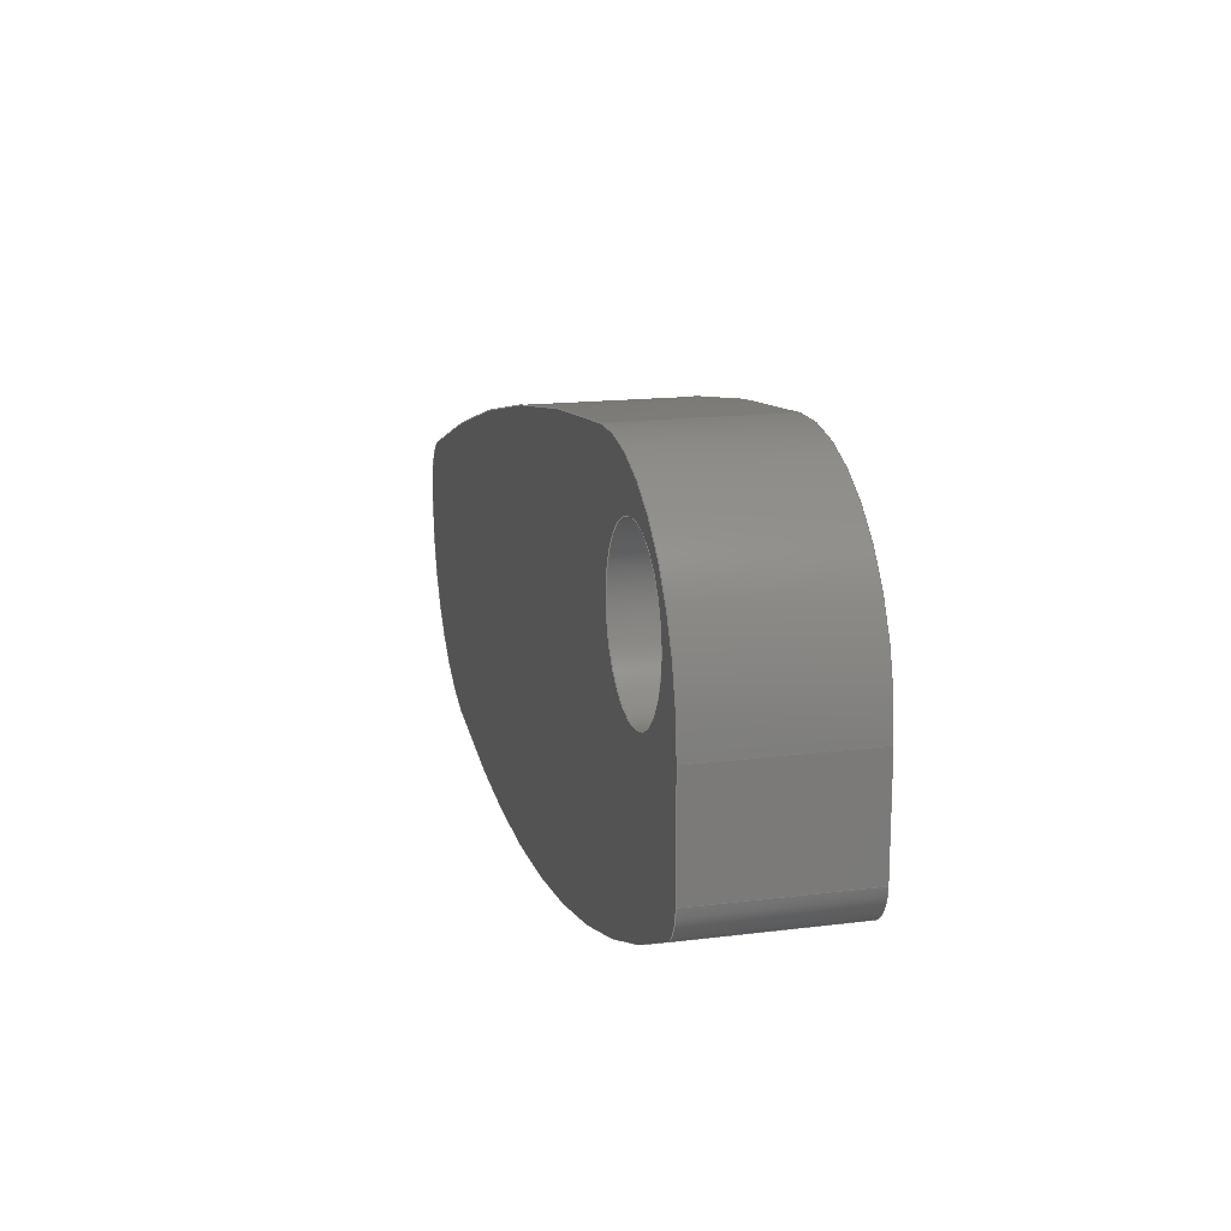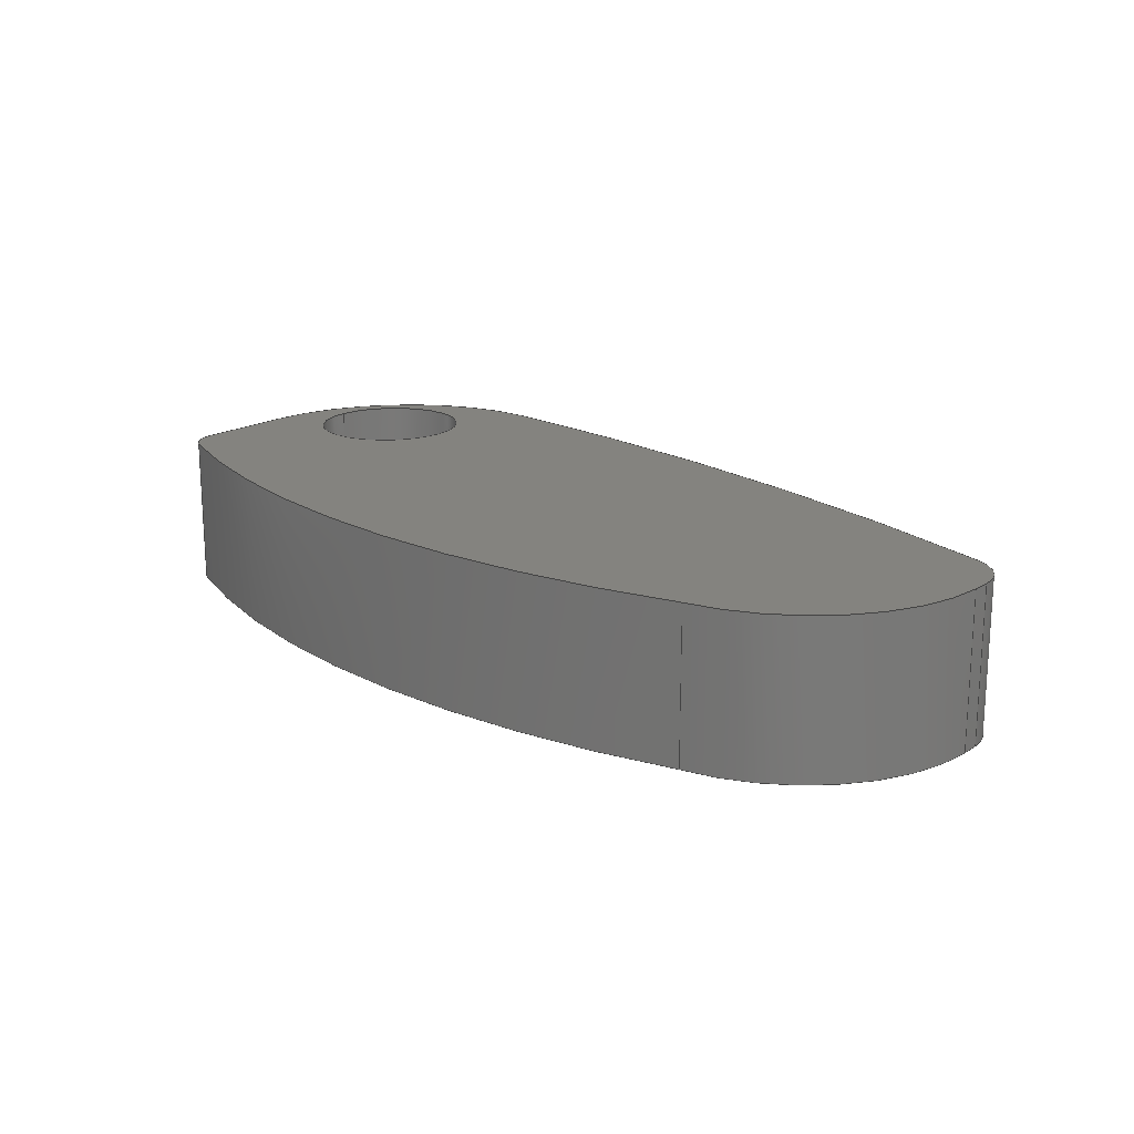
<metadata>
{"format":"step","ext":"stp","renderer":"f3d","projection":"perspective","resolution":1024,"background":"white","views":[{"elev":16.1,"azim":75.5,"up":"+Z"},{"elev":18.1,"azim":-140.1,"up":"+Y"}]}
</metadata>
<code>
ISO-10303-21;
DATA;
#1=MECHANICAL_DESIGN_GEOMETRIC_PRESENTATION_REPRESENTATION('',(#8),#371);
#2=ITEM_DEFINED_TRANSFORMATION($,$,#211,#237);
#3=(
REPRESENTATION_RELATIONSHIP($,$,#382,#381)
REPRESENTATION_RELATIONSHIP_WITH_TRANSFORMATION(#2)
SHAPE_REPRESENTATION_RELATIONSHIP()
);
#4=CONTEXT_DEPENDENT_SHAPE_REPRESENTATION(#3,#380);
#5=NEXT_ASSEMBLY_USAGE_OCCURRENCE('button:1','button:1','button:1',#384,
#385,'button:1');
#6=SHAPE_REPRESENTATION_RELATIONSHIP('SRR','None',#382,#7);
#7=ADVANCED_BREP_SHAPE_REPRESENTATION('',(#9),#370);
#8=STYLED_ITEM('',(#395),#9);
#9=MANIFOLD_SOLID_BREP('Body1',#197);
#10=FACE_BOUND('',#31,.T.);
#11=FACE_BOUND('',#34,.T.);
#12=PLANE('',#221);
#13=PLANE('',#228);
#14=PLANE('',#232);
#15=PLANE('',#236);
#16=FACE_OUTER_BOUND('',#27,.T.);
#17=FACE_OUTER_BOUND('',#28,.T.);
#18=FACE_OUTER_BOUND('',#29,.T.);
#19=FACE_OUTER_BOUND('',#30,.T.);
#20=FACE_OUTER_BOUND('',#32,.T.);
#21=FACE_OUTER_BOUND('',#33,.T.);
#22=FACE_OUTER_BOUND('',#35,.T.);
#23=FACE_OUTER_BOUND('',#36,.T.);
#24=FACE_OUTER_BOUND('',#37,.T.);
#25=FACE_OUTER_BOUND('',#38,.T.);
#26=FACE_OUTER_BOUND('',#39,.T.);
#27=EDGE_LOOP('',(#125,#126,#127,#128));
#28=EDGE_LOOP('',(#129,#130,#131,#132));
#29=EDGE_LOOP('',(#133,#134,#135,#136));
#30=EDGE_LOOP('',(#137,#138,#139,#140,#141,#142,#143,#144));
#31=EDGE_LOOP('',(#145));
#32=EDGE_LOOP('',(#146,#147,#148,#149));
#33=EDGE_LOOP('',(#150,#151,#152,#153,#154,#155,#156,#157));
#34=EDGE_LOOP('',(#158));
#35=EDGE_LOOP('',(#159,#160,#161,#162));
#36=EDGE_LOOP('',(#163,#164,#165,#166));
#37=EDGE_LOOP('',(#167,#168,#169,#170));
#38=EDGE_LOOP('',(#171,#172,#173,#174));
#39=EDGE_LOOP('',(#175,#176,#177,#178));
#40=LINE('',#313,#53);
#41=LINE('',#320,#54);
#42=LINE('',#323,#55);
#43=LINE('',#328,#56);
#44=LINE('',#332,#57);
#45=LINE('',#340,#58);
#46=LINE('',#344,#59);
#47=LINE('',#348,#60);
#48=LINE('',#355,#61);
#49=LINE('',#357,#62);
#50=LINE('',#359,#63);
#51=LINE('',#361,#64);
#52=LINE('',#362,#65);
#53=VECTOR('',#246,4);
#54=VECTOR('',#253,10);
#55=VECTOR('',#256,10);
#56=VECTOR('',#261,10);
#57=VECTOR('',#266,10);
#58=VECTOR('',#273,10);
#59=VECTOR('',#278,10);
#60=VECTOR('',#283,10);
#61=VECTOR('',#290,10);
#62=VECTOR('',#293,10);
#63=VECTOR('',#296,10);
#64=VECTOR('',#299,10);
#65=VECTOR('',#300,10);
#66=CIRCLE('',#213,4);
#67=CIRCLE('',#214,4);
#68=CIRCLE('',#216,3);
#69=CIRCLE('',#217,3);
#70=CIRCLE('',#219,132.5);
#71=CIRCLE('',#220,132.5);
#72=CIRCLE('',#222,10);
#73=CIRCLE('',#223,54.77);
#74=CIRCLE('',#224,2);
#75=CIRCLE('',#225,10);
#76=CIRCLE('',#227,10);
#77=CIRCLE('',#229,2);
#78=CIRCLE('',#230,54.77);
#79=CIRCLE('',#231,10);
#80=VERTEX_POINT('',#310);
#81=VERTEX_POINT('',#312);
#82=VERTEX_POINT('',#316);
#83=VERTEX_POINT('',#317);
#84=VERTEX_POINT('',#319);
#85=VERTEX_POINT('',#321);
#86=VERTEX_POINT('',#325);
#87=VERTEX_POINT('',#327);
#88=VERTEX_POINT('',#331);
#89=VERTEX_POINT('',#333);
#90=VERTEX_POINT('',#335);
#91=VERTEX_POINT('',#337);
#92=VERTEX_POINT('',#339);
#93=VERTEX_POINT('',#343);
#94=VERTEX_POINT('',#347);
#95=VERTEX_POINT('',#349);
#96=VERTEX_POINT('',#351);
#97=VERTEX_POINT('',#353);
#98=EDGE_CURVE('',#80,#80,#66,.T.);
#99=EDGE_CURVE('',#80,#81,#40,.T.);
#100=EDGE_CURVE('',#81,#81,#67,.T.);
#101=EDGE_CURVE('',#82,#83,#68,.T.);
#102=EDGE_CURVE('',#83,#84,#41,.T.);
#103=EDGE_CURVE('',#84,#85,#69,.T.);
#104=EDGE_CURVE('',#85,#82,#42,.T.);
#105=EDGE_CURVE('',#86,#85,#70,.T.);
#106=EDGE_CURVE('',#87,#86,#43,.T.);
#107=EDGE_CURVE('',#82,#87,#71,.T.);
#108=EDGE_CURVE('',#84,#88,#44,.T.);
#109=EDGE_CURVE('',#88,#89,#72,.T.);
#110=EDGE_CURVE('',#89,#90,#73,.T.);
#111=EDGE_CURVE('',#91,#90,#74,.T.);
#112=EDGE_CURVE('',#92,#91,#45,.T.);
#113=EDGE_CURVE('',#86,#92,#75,.T.);
#114=EDGE_CURVE('',#92,#93,#46,.T.);
#115=EDGE_CURVE('',#93,#87,#76,.T.);
#116=EDGE_CURVE('',#93,#94,#47,.T.);
#117=EDGE_CURVE('',#95,#94,#77,.T.);
#118=EDGE_CURVE('',#95,#96,#78,.T.);
#119=EDGE_CURVE('',#96,#97,#79,.T.);
#120=EDGE_CURVE('',#83,#97,#48,.T.);
#121=EDGE_CURVE('',#94,#91,#49,.T.);
#122=EDGE_CURVE('',#90,#95,#50,.T.);
#123=EDGE_CURVE('',#88,#97,#51,.T.);
#124=EDGE_CURVE('',#96,#89,#52,.T.);
#125=ORIENTED_EDGE('',*,*,#98,.F.);
#126=ORIENTED_EDGE('',*,*,#99,.T.);
#127=ORIENTED_EDGE('',*,*,#100,.F.);
#128=ORIENTED_EDGE('',*,*,#99,.F.);
#129=ORIENTED_EDGE('',*,*,#101,.T.);
#130=ORIENTED_EDGE('',*,*,#102,.T.);
#131=ORIENTED_EDGE('',*,*,#103,.T.);
#132=ORIENTED_EDGE('',*,*,#104,.T.);
#133=ORIENTED_EDGE('',*,*,#104,.F.);
#134=ORIENTED_EDGE('',*,*,#105,.F.);
#135=ORIENTED_EDGE('',*,*,#106,.F.);
#136=ORIENTED_EDGE('',*,*,#107,.F.);
#137=ORIENTED_EDGE('',*,*,#103,.F.);
#138=ORIENTED_EDGE('',*,*,#108,.T.);
#139=ORIENTED_EDGE('',*,*,#109,.T.);
#140=ORIENTED_EDGE('',*,*,#110,.T.);
#141=ORIENTED_EDGE('',*,*,#111,.F.);
#142=ORIENTED_EDGE('',*,*,#112,.F.);
#143=ORIENTED_EDGE('',*,*,#113,.F.);
#144=ORIENTED_EDGE('',*,*,#105,.T.);
#145=ORIENTED_EDGE('',*,*,#100,.T.);
#146=ORIENTED_EDGE('',*,*,#113,.T.);
#147=ORIENTED_EDGE('',*,*,#114,.T.);
#148=ORIENTED_EDGE('',*,*,#115,.T.);
#149=ORIENTED_EDGE('',*,*,#106,.T.);
#150=ORIENTED_EDGE('',*,*,#101,.F.);
#151=ORIENTED_EDGE('',*,*,#107,.T.);
#152=ORIENTED_EDGE('',*,*,#115,.F.);
#153=ORIENTED_EDGE('',*,*,#116,.T.);
#154=ORIENTED_EDGE('',*,*,#117,.F.);
#155=ORIENTED_EDGE('',*,*,#118,.T.);
#156=ORIENTED_EDGE('',*,*,#119,.T.);
#157=ORIENTED_EDGE('',*,*,#120,.F.);
#158=ORIENTED_EDGE('',*,*,#98,.T.);
#159=ORIENTED_EDGE('',*,*,#114,.F.);
#160=ORIENTED_EDGE('',*,*,#112,.T.);
#161=ORIENTED_EDGE('',*,*,#121,.F.);
#162=ORIENTED_EDGE('',*,*,#116,.F.);
#163=ORIENTED_EDGE('',*,*,#117,.T.);
#164=ORIENTED_EDGE('',*,*,#121,.T.);
#165=ORIENTED_EDGE('',*,*,#111,.T.);
#166=ORIENTED_EDGE('',*,*,#122,.T.);
#167=ORIENTED_EDGE('',*,*,#109,.F.);
#168=ORIENTED_EDGE('',*,*,#123,.T.);
#169=ORIENTED_EDGE('',*,*,#119,.F.);
#170=ORIENTED_EDGE('',*,*,#124,.T.);
#171=ORIENTED_EDGE('',*,*,#122,.F.);
#172=ORIENTED_EDGE('',*,*,#110,.F.);
#173=ORIENTED_EDGE('',*,*,#124,.F.);
#174=ORIENTED_EDGE('',*,*,#118,.F.);
#175=ORIENTED_EDGE('',*,*,#102,.F.);
#176=ORIENTED_EDGE('',*,*,#120,.T.);
#177=ORIENTED_EDGE('',*,*,#123,.F.);
#178=ORIENTED_EDGE('',*,*,#108,.F.);
#179=CYLINDRICAL_SURFACE('',#212,4);
#180=CYLINDRICAL_SURFACE('',#215,3);
#181=CYLINDRICAL_SURFACE('',#218,132.5);
#182=CYLINDRICAL_SURFACE('',#226,10);
#183=CYLINDRICAL_SURFACE('',#233,2);
#184=CYLINDRICAL_SURFACE('',#234,10);
#185=CYLINDRICAL_SURFACE('',#235,54.77);
#186=ADVANCED_FACE('',(#16),#179,.F.);
#187=ADVANCED_FACE('',(#17),#180,.T.);
#188=ADVANCED_FACE('',(#18),#181,.T.);
#189=ADVANCED_FACE('',(#19,#10),#12,.T.);
#190=ADVANCED_FACE('',(#20),#182,.T.);
#191=ADVANCED_FACE('',(#21,#11),#13,.T.);
#192=ADVANCED_FACE('',(#22),#14,.T.);
#193=ADVANCED_FACE('',(#23),#183,.T.);
#194=ADVANCED_FACE('',(#24),#184,.T.);
#195=ADVANCED_FACE('',(#25),#185,.T.);
#196=ADVANCED_FACE('',(#26),#15,.T.);
#197=CLOSED_SHELL('',(#186,#187,#188,#189,#190,#191,#192,#193,#194,#195,
#196));
#198=DERIVED_UNIT_ELEMENT(#200,1);
#199=DERIVED_UNIT_ELEMENT(#373,-3);
#200=(
MASS_UNIT()
NAMED_UNIT(*)
SI_UNIT(.KILO.,.GRAM.)
);
#201=DERIVED_UNIT((#198,#199));
#202=MEASURE_REPRESENTATION_ITEM('density measure',
POSITIVE_RATIO_MEASURE(7850),#201);
#203=PROPERTY_DEFINITION_REPRESENTATION(#208,#205);
#204=PROPERTY_DEFINITION_REPRESENTATION(#209,#206);
#205=REPRESENTATION('material name',(#207),#370);
#206=REPRESENTATION('density',(#202),#370);
#207=DESCRIPTIVE_REPRESENTATION_ITEM('Steel','Steel');
#208=PROPERTY_DEFINITION('material property','material name',#385);
#209=PROPERTY_DEFINITION('material property','density of part',#385);
#210=AXIS2_PLACEMENT_3D('placement',#307,#238,#239);
#211=AXIS2_PLACEMENT_3D('placement',#308,#240,#241);
#212=AXIS2_PLACEMENT_3D('',#309,#242,#243);
#213=AXIS2_PLACEMENT_3D('',#311,#244,#245);
#214=AXIS2_PLACEMENT_3D('',#314,#247,#248);
#215=AXIS2_PLACEMENT_3D('',#315,#249,#250);
#216=AXIS2_PLACEMENT_3D('',#318,#251,#252);
#217=AXIS2_PLACEMENT_3D('',#322,#254,#255);
#218=AXIS2_PLACEMENT_3D('',#324,#257,#258);
#219=AXIS2_PLACEMENT_3D('',#326,#259,#260);
#220=AXIS2_PLACEMENT_3D('',#329,#262,#263);
#221=AXIS2_PLACEMENT_3D('',#330,#264,#265);
#222=AXIS2_PLACEMENT_3D('',#334,#267,#268);
#223=AXIS2_PLACEMENT_3D('',#336,#269,#270);
#224=AXIS2_PLACEMENT_3D('',#338,#271,#272);
#225=AXIS2_PLACEMENT_3D('',#341,#274,#275);
#226=AXIS2_PLACEMENT_3D('',#342,#276,#277);
#227=AXIS2_PLACEMENT_3D('',#345,#279,#280);
#228=AXIS2_PLACEMENT_3D('',#346,#281,#282);
#229=AXIS2_PLACEMENT_3D('',#350,#284,#285);
#230=AXIS2_PLACEMENT_3D('',#352,#286,#287);
#231=AXIS2_PLACEMENT_3D('',#354,#288,#289);
#232=AXIS2_PLACEMENT_3D('',#356,#291,#292);
#233=AXIS2_PLACEMENT_3D('',#358,#294,#295);
#234=AXIS2_PLACEMENT_3D('',#360,#297,#298);
#235=AXIS2_PLACEMENT_3D('',#363,#301,#302);
#236=AXIS2_PLACEMENT_3D('',#364,#303,#304);
#237=AXIS2_PLACEMENT_3D('',#365,#305,#306);
#238=DIRECTION('axis',(0,0,1));
#239=DIRECTION('refdir',(1,0,0));
#240=DIRECTION('axis',(0,0,1));
#241=DIRECTION('refdir',(1,0,0));
#242=DIRECTION('center_axis',(0,-1,0));
#243=DIRECTION('ref_axis',(-1,0,0));
#244=DIRECTION('center_axis',(0,-1,0));
#245=DIRECTION('ref_axis',(-1,0,0));
#246=DIRECTION('',(0,-1,0));
#247=DIRECTION('center_axis',(0,1,0));
#248=DIRECTION('ref_axis',(-1,0,0));
#249=DIRECTION('center_axis',(0,1,0));
#250=DIRECTION('ref_axis',(-0.8208,0,0.5712));
#251=DIRECTION('center_axis',(0,-1,0));
#252=DIRECTION('ref_axis',(-0.8208,0,0.5712));
#253=DIRECTION('',(0,-1,0));
#254=DIRECTION('center_axis',(0,1,0));
#255=DIRECTION('ref_axis',(-0.8208,0,0.5712));
#256=DIRECTION('',(0,1,0));
#257=DIRECTION('center_axis',(0,-1,0));
#258=DIRECTION('ref_axis',(-0.3623,0,0.9321));
#259=DIRECTION('center_axis',(0,-1,0));
#260=DIRECTION('ref_axis',(-0.3623,0,0.9321));
#261=DIRECTION('',(0,-1,0));
#262=DIRECTION('center_axis',(0,1,0));
#263=DIRECTION('ref_axis',(-0.3623,0,0.9321));
#264=DIRECTION('center_axis',(0,-1,0));
#265=DIRECTION('ref_axis',(-1,0,0));
#266=DIRECTION('',(0,0,-1));
#267=DIRECTION('center_axis',(0,-1,0));
#268=DIRECTION('ref_axis',(-0.1,0,-0.995));
#269=DIRECTION('center_axis',(0,-1,0));
#270=DIRECTION('ref_axis',(0.4748,0,-0.8801));
#271=DIRECTION('center_axis',(0,1,0));
#272=DIRECTION('ref_axis',(0.8529,0,-0.5221));
#273=DIRECTION('',(0,0,-1));
#274=DIRECTION('center_axis',(0,1,0));
#275=DIRECTION('ref_axis',(0.6776,0,0.7354));
#276=DIRECTION('center_axis',(0,-1,0));
#277=DIRECTION('ref_axis',(0.6776,0,0.7354));
#278=DIRECTION('',(0,1,0));
#279=DIRECTION('center_axis',(0,-1,0));
#280=DIRECTION('ref_axis',(0.6776,0,0.7354));
#281=DIRECTION('center_axis',(0,1,0));
#282=DIRECTION('ref_axis',(1,0,0));
#283=DIRECTION('',(0,0,-1));
#284=DIRECTION('center_axis',(0,-1,0));
#285=DIRECTION('ref_axis',(0.8529,0,-0.5221));
#286=DIRECTION('center_axis',(0,1,0));
#287=DIRECTION('ref_axis',(0.4748,0,-0.8801));
#288=DIRECTION('center_axis',(0,1,0));
#289=DIRECTION('ref_axis',(-0.1,0,-0.995));
#290=DIRECTION('',(0,0,-1));
#291=DIRECTION('center_axis',(1,0,0));
#292=DIRECTION('ref_axis',(0,-1,0));
#293=DIRECTION('',(0,-1,0));
#294=DIRECTION('center_axis',(0,1,0));
#295=DIRECTION('ref_axis',(0.8529,0,-0.5221));
#296=DIRECTION('',(0,1,0));
#297=DIRECTION('center_axis',(0,-1,0));
#298=DIRECTION('ref_axis',(-0.1,0,-0.995));
#299=DIRECTION('',(0,1,0));
#300=DIRECTION('',(0,-1,0));
#301=DIRECTION('center_axis',(0,-1,0));
#302=DIRECTION('ref_axis',(0.4748,0,-0.8801));
#303=DIRECTION('center_axis',(-1,0,0));
#304=DIRECTION('ref_axis',(0,1,0));
#305=DIRECTION('',(0,0,1));
#306=DIRECTION('',(1,0,0));
#307=CARTESIAN_POINT('',(0,0,0));
#308=CARTESIAN_POINT('',(0,0,0));
#309=CARTESIAN_POINT('Origin',(33,14,-11));
#310=CARTESIAN_POINT('',(37,14,-11));
#311=CARTESIAN_POINT('Origin',(33,14,-11));
#312=CARTESIAN_POINT('',(37,6,-11));
#313=CARTESIAN_POINT('',(37,14,-11));
#314=CARTESIAN_POINT('Origin',(33,6,-11));
#315=CARTESIAN_POINT('Origin',(-6,14,-15.07));
#316=CARTESIAN_POINT('',(-7.042,14,-12.26));
#317=CARTESIAN_POINT('',(-9,14,-15.07));
#318=CARTESIAN_POINT('Origin',(-6,14,-15.07));
#319=CARTESIAN_POINT('',(-9,6,-15.07));
#320=CARTESIAN_POINT('',(-9,14,-15.07));
#321=CARTESIAN_POINT('',(-7.042,6,-12.26));
#322=CARTESIAN_POINT('Origin',(-6,6,-15.07));
#323=CARTESIAN_POINT('',(-7.042,14,-12.26));
#324=CARTESIAN_POINT('Origin',(39,14,-136.5));
#325=CARTESIAN_POINT('',(28.18,6,-4.442));
#326=CARTESIAN_POINT('Origin',(39,6,-136.5));
#327=CARTESIAN_POINT('',(28.18,14,-4.442));
#328=CARTESIAN_POINT('',(28.18,14,-4.442));
#329=CARTESIAN_POINT('Origin',(39,14,-136.5));
#330=CARTESIAN_POINT('Origin',(39,6,0));
#331=CARTESIAN_POINT('',(-9,6,-16.05));
#332=CARTESIAN_POINT('',(-9,6,0));
#333=CARTESIAN_POINT('',(0,6,-26));
#334=CARTESIAN_POINT('Origin',(1,6,-16.05));
#335=CARTESIAN_POINT('',(37.91,6,-21.57));
#336=CARTESIAN_POINT('Origin',(13,6,27.2));
#337=CARTESIAN_POINT('',(39,6,-19.79));
#338=CARTESIAN_POINT('Origin',(37,6,-19.79));
#339=CARTESIAN_POINT('',(39,6,-14.41));
#340=CARTESIAN_POINT('',(39,6,0));
#341=CARTESIAN_POINT('Origin',(29,6,-14.41));
#342=CARTESIAN_POINT('Origin',(29,14,-14.41));
#343=CARTESIAN_POINT('',(39,14,-14.41));
#344=CARTESIAN_POINT('',(39,14,-14.41));
#345=CARTESIAN_POINT('Origin',(29,14,-14.41));
#346=CARTESIAN_POINT('Origin',(-9,14,0));
#347=CARTESIAN_POINT('',(39,14,-19.79));
#348=CARTESIAN_POINT('',(39,14,0));
#349=CARTESIAN_POINT('',(37.91,14,-21.57));
#350=CARTESIAN_POINT('Origin',(37,14,-19.79));
#351=CARTESIAN_POINT('',(0,14,-26));
#352=CARTESIAN_POINT('Origin',(13,14,27.2));
#353=CARTESIAN_POINT('',(-9,14,-16.05));
#354=CARTESIAN_POINT('Origin',(1,14,-16.05));
#355=CARTESIAN_POINT('',(-9,14,0));
#356=CARTESIAN_POINT('Origin',(39,14,0));
#357=CARTESIAN_POINT('',(39,14,-19.79));
#358=CARTESIAN_POINT('Origin',(37,14,-19.79));
#359=CARTESIAN_POINT('',(37.91,14,-21.57));
#360=CARTESIAN_POINT('Origin',(1,14,-16.05));
#361=CARTESIAN_POINT('',(-9,14,-16.05));
#362=CARTESIAN_POINT('',(-1.585e-06,14,-26));
#363=CARTESIAN_POINT('Origin',(13,14,27.2));
#364=CARTESIAN_POINT('Origin',(-9,6,0));
#365=CARTESIAN_POINT('',(0,0,0));
#366=UNCERTAINTY_MEASURE_WITH_UNIT(LENGTH_MEASURE(0.01),#372,
'DISTANCE_ACCURACY_VALUE',
'Maximum model space distance between geometric entities at asserted c
onnectivities');
#367=UNCERTAINTY_MEASURE_WITH_UNIT(LENGTH_MEASURE(0.01),#372,
'DISTANCE_ACCURACY_VALUE',
'Maximum model space distance between geometric entities at asserted c
onnectivities');
#368=UNCERTAINTY_MEASURE_WITH_UNIT(LENGTH_MEASURE(0.01),#372,
'DISTANCE_ACCURACY_VALUE',
'Maximum model space distance between geometric entities at asserted c
onnectivities');
#369=(
GEOMETRIC_REPRESENTATION_CONTEXT(3)
GLOBAL_UNCERTAINTY_ASSIGNED_CONTEXT((#366))
GLOBAL_UNIT_ASSIGNED_CONTEXT((#372,#374,#375))
REPRESENTATION_CONTEXT('','3D')
);
#370=(
GEOMETRIC_REPRESENTATION_CONTEXT(3)
GLOBAL_UNCERTAINTY_ASSIGNED_CONTEXT((#367))
GLOBAL_UNIT_ASSIGNED_CONTEXT((#372,#374,#375))
REPRESENTATION_CONTEXT('','3D')
);
#371=(
GEOMETRIC_REPRESENTATION_CONTEXT(3)
GLOBAL_UNCERTAINTY_ASSIGNED_CONTEXT((#368))
GLOBAL_UNIT_ASSIGNED_CONTEXT((#372,#374,#375))
REPRESENTATION_CONTEXT('','3D')
);
#372=(
LENGTH_UNIT()
NAMED_UNIT(*)
SI_UNIT(.MILLI.,.METRE.)
);
#373=(
LENGTH_UNIT()
NAMED_UNIT(*)
SI_UNIT($,.METRE.)
);
#374=(
NAMED_UNIT(*)
PLANE_ANGLE_UNIT()
SI_UNIT($,.RADIAN.)
);
#375=(
NAMED_UNIT(*)
SI_UNIT($,.STERADIAN.)
SOLID_ANGLE_UNIT()
);
#376=SHAPE_DEFINITION_REPRESENTATION(#378,#381);
#377=SHAPE_DEFINITION_REPRESENTATION(#379,#382);
#378=PRODUCT_DEFINITION_SHAPE('',$,#384);
#379=PRODUCT_DEFINITION_SHAPE('',$,#385);
#380=PRODUCT_DEFINITION_SHAPE($,$,#5);
#381=SHAPE_REPRESENTATION('',(#210,#237),#369);
#382=SHAPE_REPRESENTATION('',(#211),#370);
#383=PRODUCT_DEFINITION_CONTEXT('part definition',#391,'design');
#384=PRODUCT_DEFINITION('fusion is shit','fusion is shit v7',#386,#383);
#385=PRODUCT_DEFINITION('button','button',#387,#383);
#386=PRODUCT_DEFINITION_FORMATION('',$,#393);
#387=PRODUCT_DEFINITION_FORMATION('',$,#394);
#388=PRODUCT_RELATED_PRODUCT_CATEGORY('fusion is shit v7',
'fusion is shit v7',(#393));
#389=PRODUCT_RELATED_PRODUCT_CATEGORY('button','button',(#394));
#390=APPLICATION_PROTOCOL_DEFINITION('international standard',
'automotive_design',2009,#391);
#391=APPLICATION_CONTEXT(
'Core Data for Automotive Mechanical Design Process');
#392=PRODUCT_CONTEXT('part definition',#391,'mechanical');
#393=PRODUCT('fusion is shit','fusion is shit v7',$,(#392));
#394=PRODUCT('button','button',$,(#392));
#395=PRESENTATION_STYLE_ASSIGNMENT((#396));
#396=SURFACE_STYLE_USAGE(.BOTH.,#397);
#397=SURFACE_SIDE_STYLE('',(#398));
#398=SURFACE_STYLE_FILL_AREA(#399);
#399=FILL_AREA_STYLE('Steel - Satin',(#400));
#400=FILL_AREA_STYLE_COLOUR('Steel - Satin',#401);
#401=COLOUR_RGB('Steel - Satin',0.6275,0.6275,0.6275);
ENDSEC;
END-ISO-10303-21;

</code>
